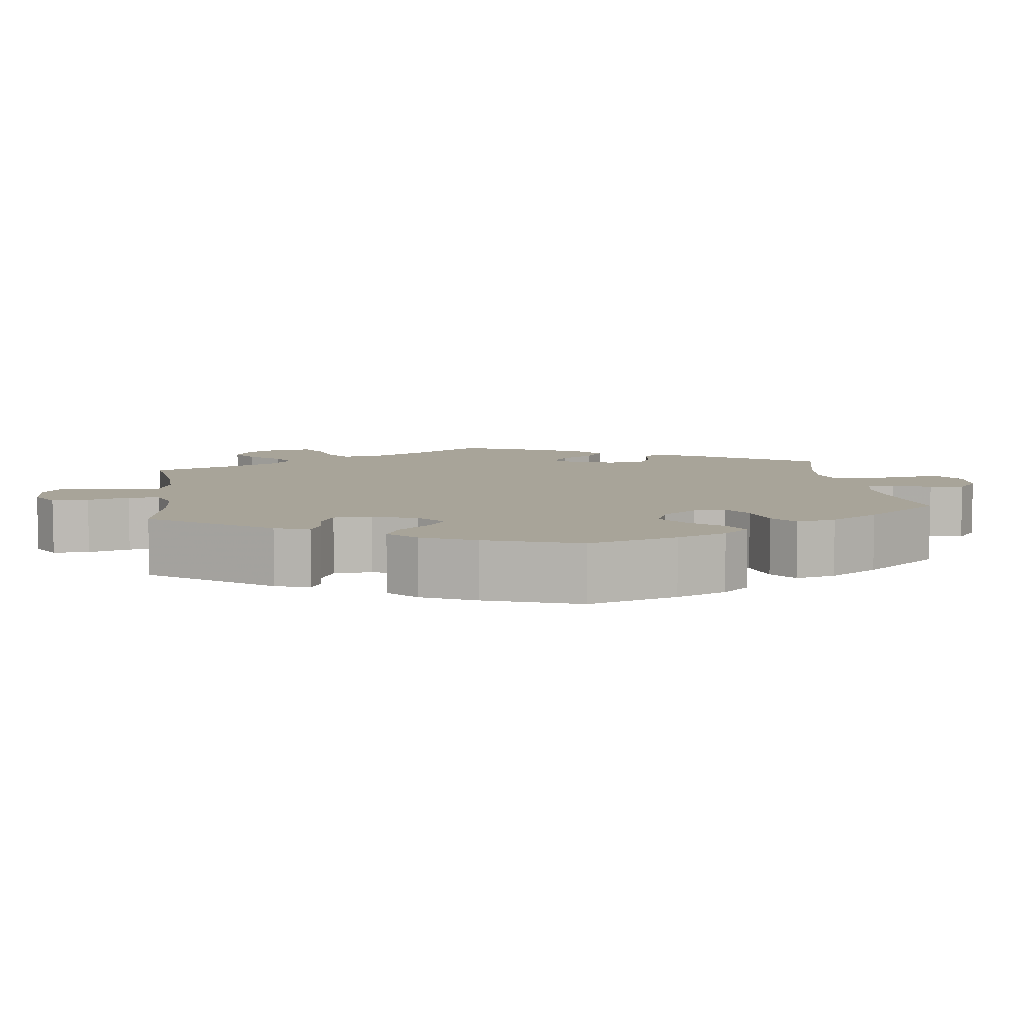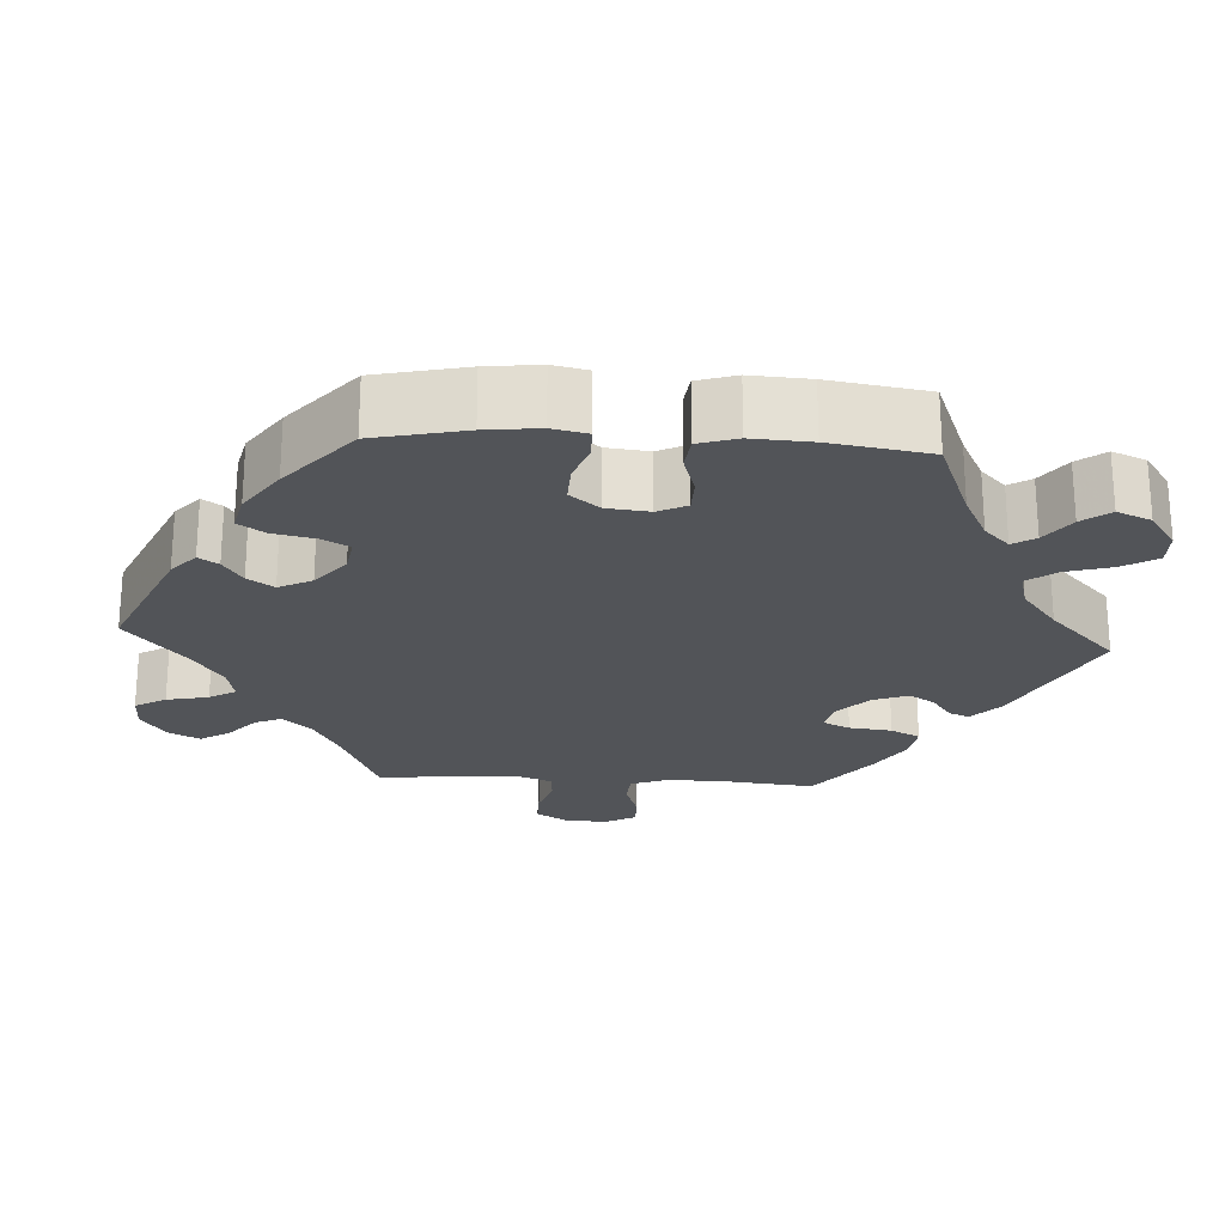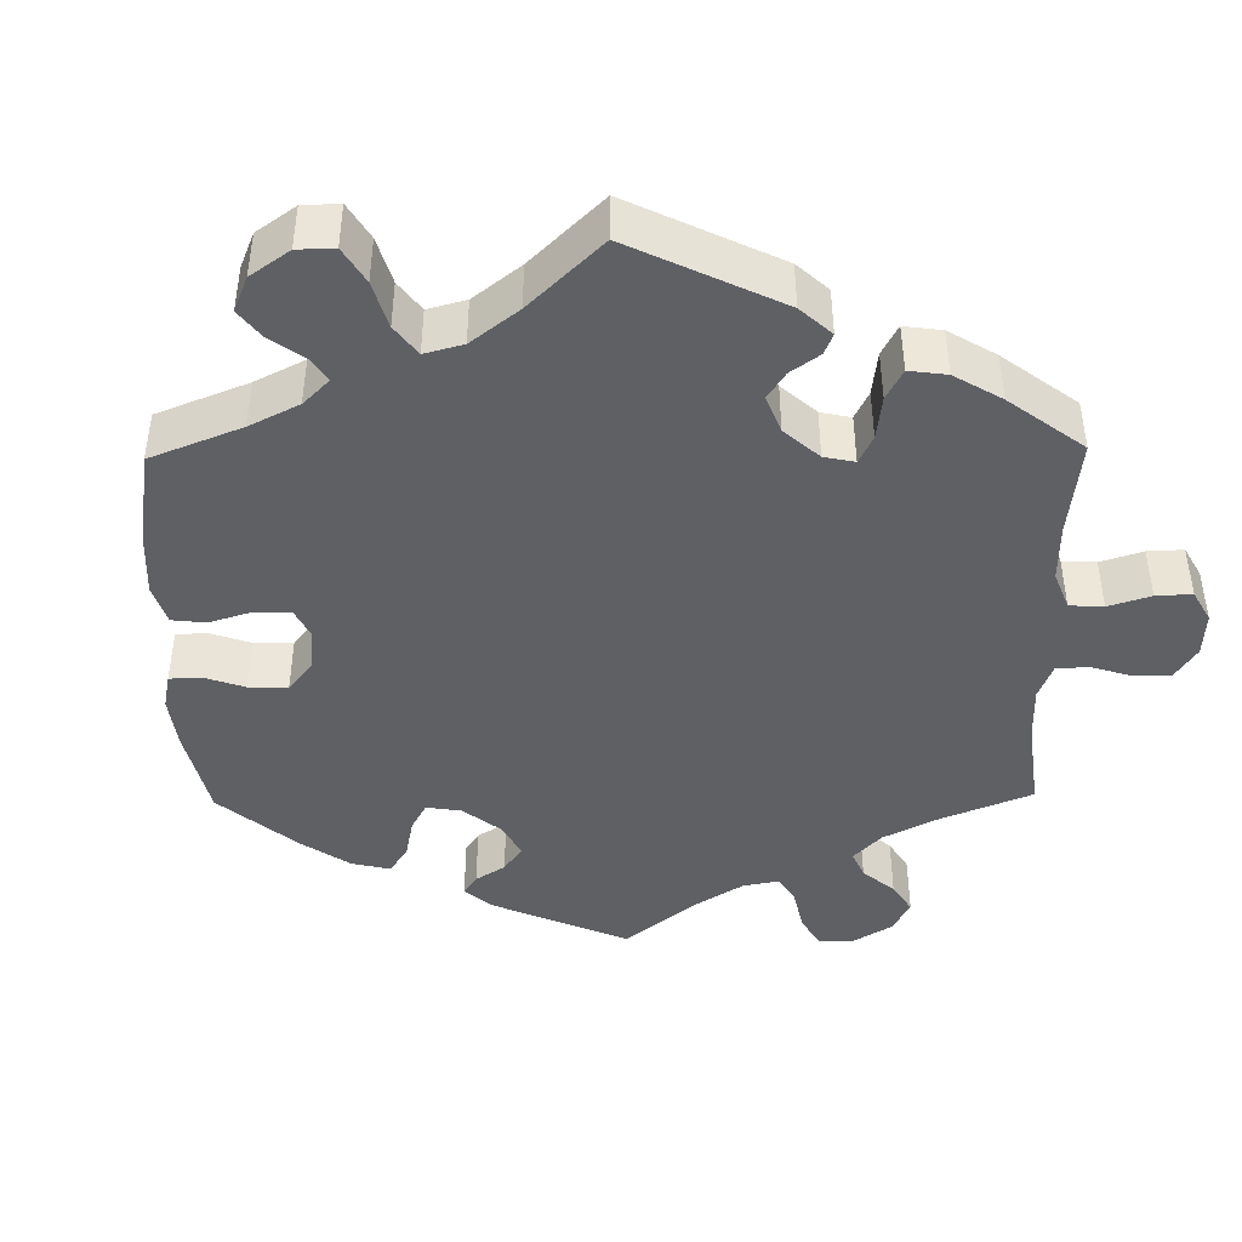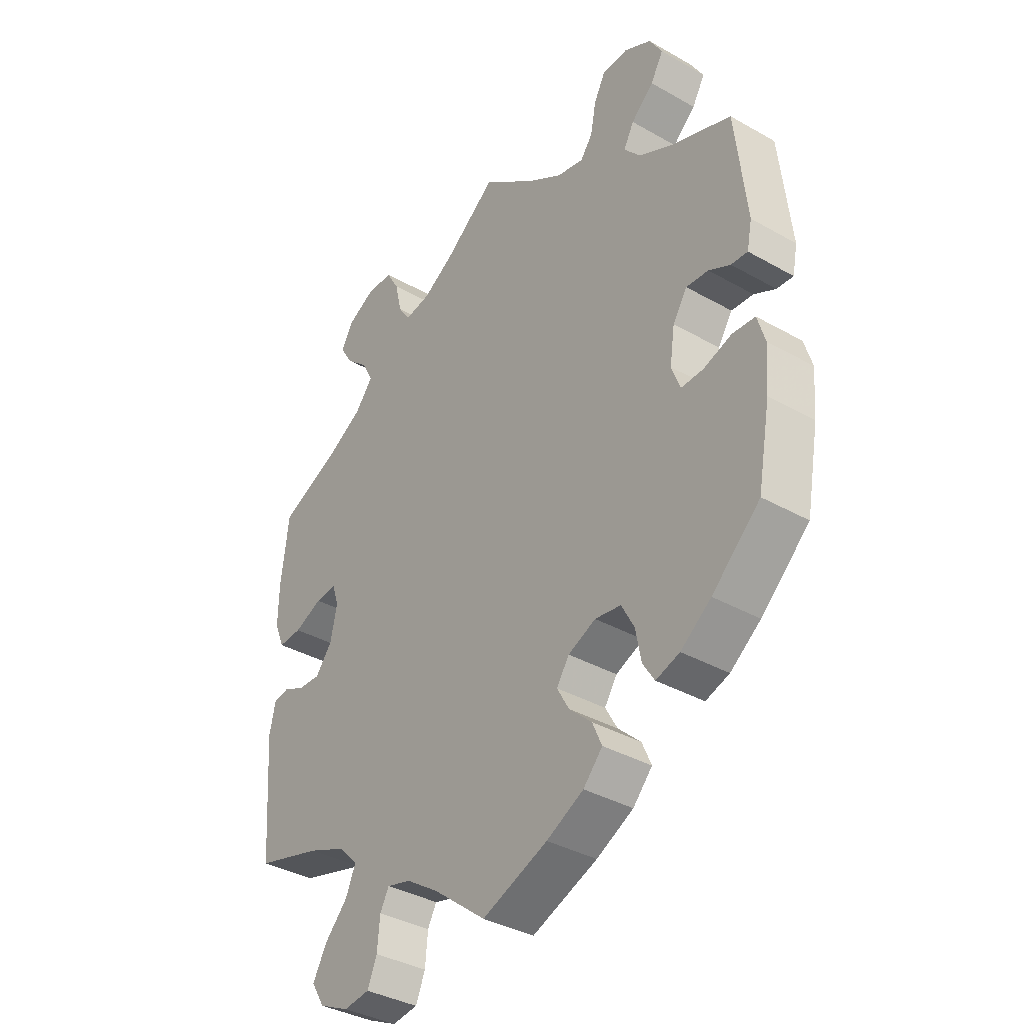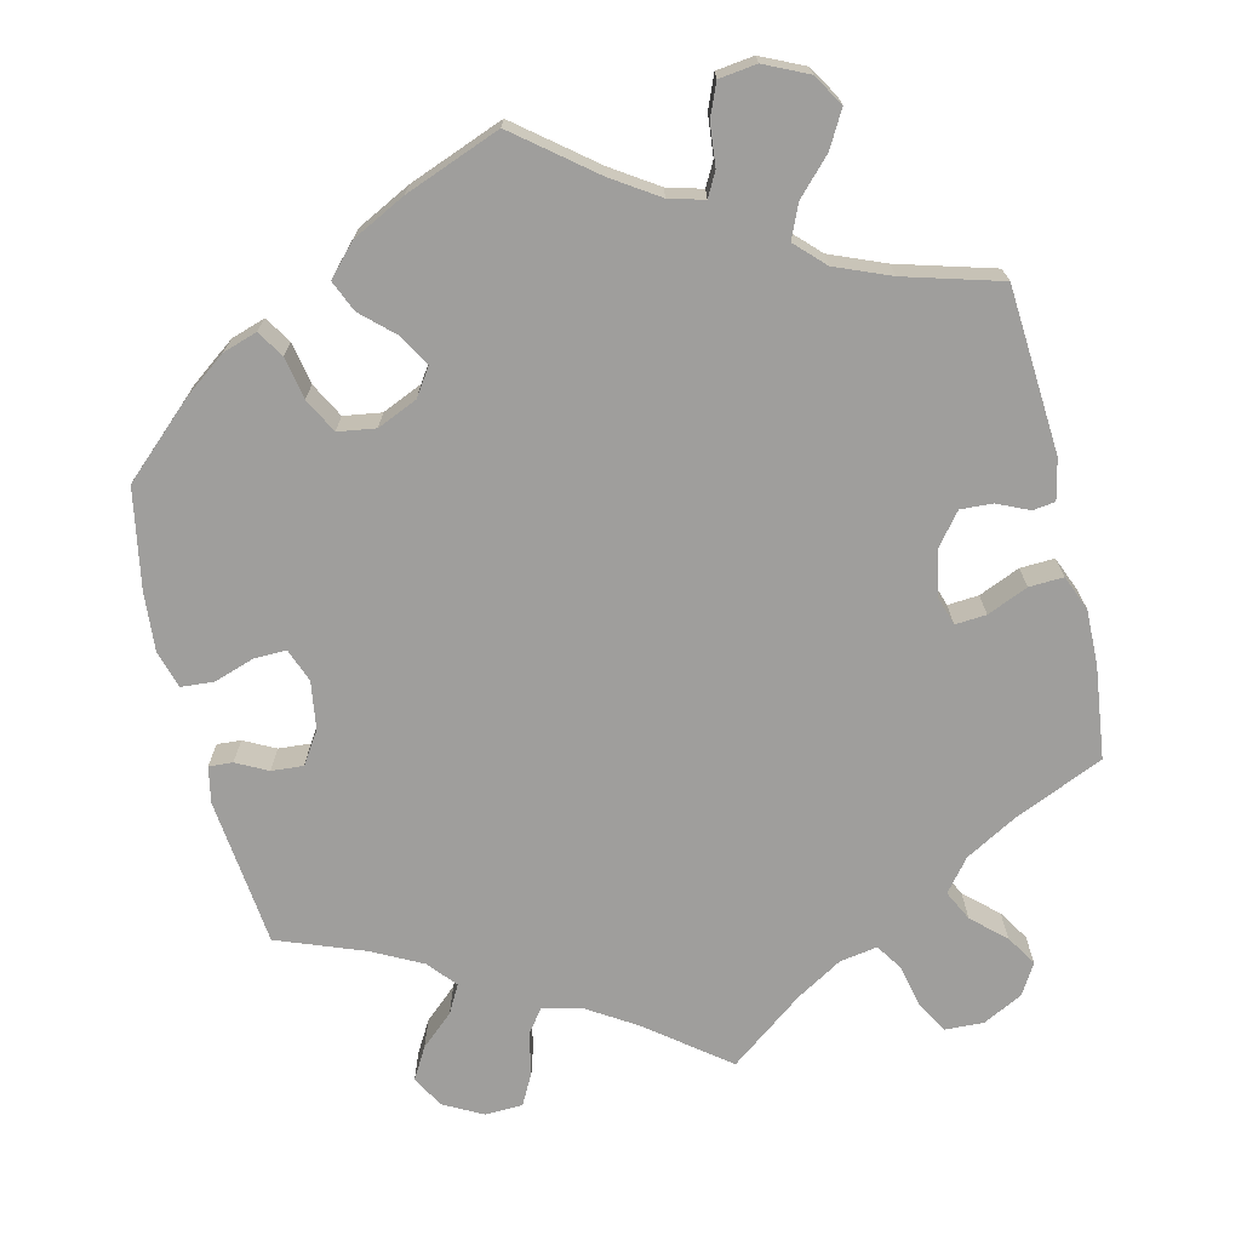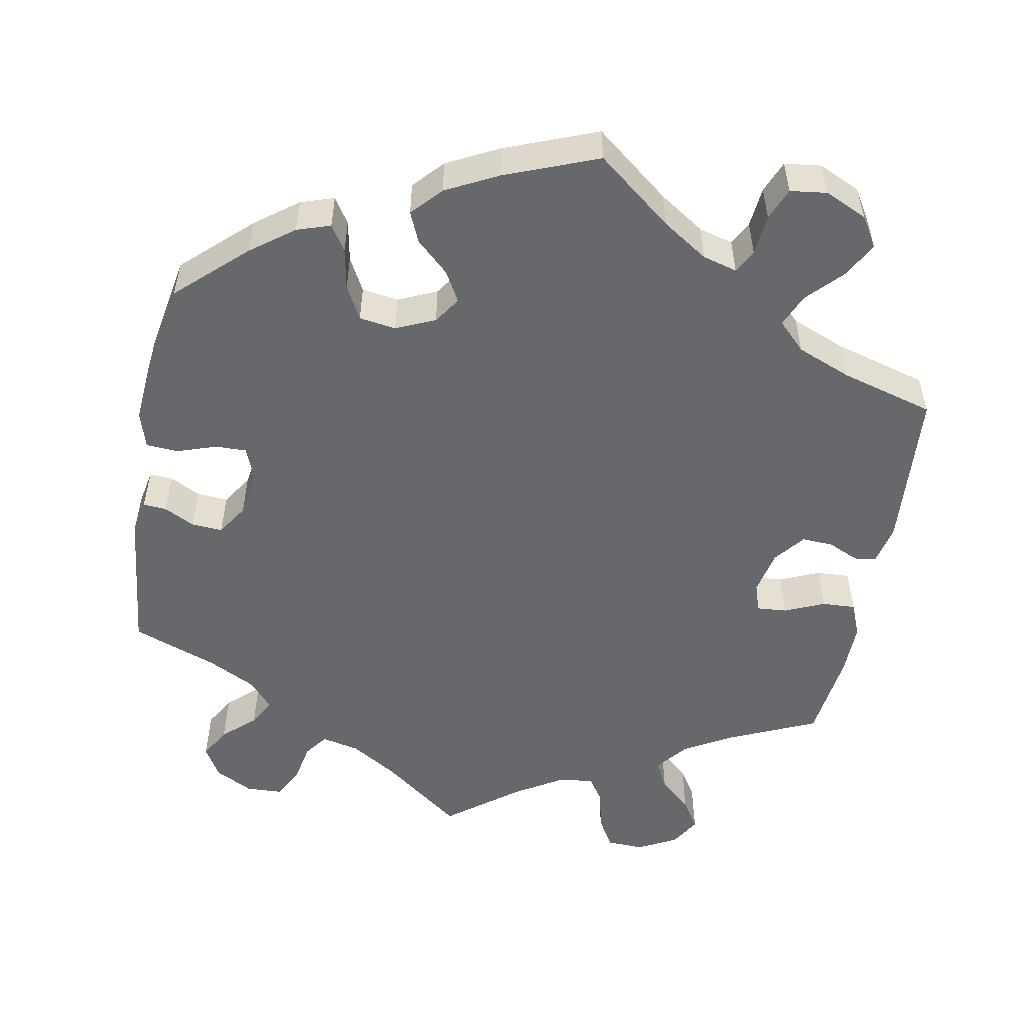
<metadata>
{"format":"obj","ext":"obj","renderer":"f3d","projection":"perspective","resolution":1024,"background":"white","views":[{"elev":7.1,"azim":112.3,"up":"+Y"},{"elev":-23.0,"azim":146.5,"up":"+Y"},{"elev":-43.0,"azim":-119.1,"up":"+Y"},{"elev":-36.9,"azim":53.7,"up":"+Z"},{"elev":-71.0,"azim":-166.7,"up":"+Y"},{"elev":-52.5,"azim":169.6,"up":"+Y"}]}
</metadata>
<code>
v 0.52 0.07 0.103
v 0.511 0.07 0.058
v 0.481 0.07 0.06
v 0.442 0.07 0.08
v 0.402 0.07 0.083
v 0.376 0.07 0.043
v 0.367 0.07 -0.017
v 0.383 0.07 -0.059
v 0.423 0.07 -0.058
v 0.474 0.07 -0.041
v 0.515 0.07 -0.044
v 0.529 0.07 -0.091
v 0.523 0.07 -0.165
v 0.5 0.07 -0.289
v 0.413 0.07 -0.369
v 0.358 0.07 -0.41
v 0.315 0.07 -0.424
v 0.294 0.07 -0.391
v 0.284 0.07 -0.338
v 0.261 0.07 -0.295
v 0.214 0.07 -0.288
v 0.164 0.07 -0.31
v 0.141 0.07 -0.344
v 0.163 0.07 -0.383
v 0.204 0.07 -0.421
v 0.221 0.07 -0.46
v 0.186 0.07 -0.498
v 0.119 0.07 -0.532
v 0 0.07 -0.578
v -0.096 0.07 -0.502
v -0.154 0.07 -0.464
v -0.198 0.07 -0.452
v -0.214 0.07 -0.482
v -0.219 0.07 -0.534
v -0.236 0.07 -0.575
v -0.283 0.07 -0.581
v -0.337 0.07 -0.556
v -0.361 0.07 -0.517
v -0.336 0.07 -0.472
v -0.294 0.07 -0.428
v -0.276 0.07 -0.386
v -0.311 0.07 -0.351
v -0.38 0.07 -0.323
v -0.5 0.07 -0.289
v -0.515 0.07 -0.082
v -0.504 0.07 -0.031
v -0.476 0.07 -0.027
v -0.436 0.07 -0.045
v -0.396 0.07 -0.047
v -0.365 0.07 -0.008
v -0.353 0.07 0.049
v -0.365 0.07 0.086
v -0.404 0.07 0.083
v -0.455 0.07 0.061
v -0.498 0.07 0.059
v -0.516 0.07 0.103
v -0.515 0.07 0.172
v -0.501 0.07 0.288
v -0.388 0.07 0.338
v -0.325 0.07 0.374
v -0.293 0.07 0.414
v -0.312 0.07 0.452
v -0.353 0.07 0.489
v -0.377 0.07 0.527
v -0.354 0.07 0.566
v -0.304 0.07 0.592
v -0.256 0.07 0.59
v -0.233 0.07 0.55
v -0.221 0.07 0.497
v -0.199 0.07 0.464
v -0.152 0.07 0.472
v -0.094 0.07 0.507
v -0.001 0.07 0.578
v 0.099 0.07 0.501
v 0.161 0.07 0.462
v 0.21 0.07 0.451
v 0.232 0.07 0.481
v 0.242 0.07 0.533
v 0.263 0.07 0.573
v 0.31 0.07 0.575
v 0.359 0.07 0.549
v 0.382 0.07 0.509
v 0.359 0.07 0.469
v 0.318 0.07 0.432
v 0.299 0.07 0.397
v 0.329 0.07 0.362
v 0.391 0.07 0.33
v 0.5 0.07 0.289
v 0.52 0 0.103
v 0.511 0 0.058
v 0.481 0 0.06
v 0.442 0 0.08
v 0.402 0 0.083
v 0.376 0 0.043
v 0.367 0 -0.017
v 0.383 0 -0.059
v 0.423 0 -0.058
v 0.474 0 -0.041
v 0.515 0 -0.044
v 0.529 0 -0.091
v 0.523 0 -0.165
v 0.5 0 -0.289
v 0.413 0 -0.369
v 0.358 0 -0.41
v 0.315 0 -0.424
v 0.294 0 -0.391
v 0.284 0 -0.338
v 0.261 0 -0.295
v 0.214 0 -0.288
v 0.164 0 -0.31
v 0.141 0 -0.344
v 0.163 0 -0.383
v 0.204 0 -0.421
v 0.221 0 -0.46
v 0.186 0 -0.498
v 0.119 0 -0.532
v 0 0 -0.578
v -0.096 0 -0.502
v -0.154 0 -0.464
v -0.198 0 -0.452
v -0.214 0 -0.482
v -0.219 0 -0.534
v -0.236 0 -0.575
v -0.283 0 -0.581
v -0.337 0 -0.556
v -0.361 0 -0.517
v -0.336 0 -0.472
v -0.294 0 -0.428
v -0.276 0 -0.386
v -0.311 0 -0.351
v -0.38 0 -0.323
v -0.5 0 -0.289
v -0.515 0 -0.082
v -0.504 0 -0.031
v -0.476 0 -0.027
v -0.436 0 -0.045
v -0.396 0 -0.047
v -0.365 0 -0.008
v -0.353 0 0.049
v -0.365 0 0.086
v -0.404 0 0.083
v -0.455 0 0.061
v -0.498 0 0.059
v -0.516 0 0.103
v -0.515 0 0.172
v -0.501 0 0.288
v -0.388 0 0.338
v -0.325 0 0.374
v -0.293 0 0.414
v -0.312 0 0.452
v -0.353 0 0.489
v -0.377 0 0.527
v -0.354 0 0.566
v -0.304 0 0.592
v -0.256 0 0.59
v -0.233 0 0.55
v -0.221 0 0.497
v -0.199 0 0.464
v -0.152 0 0.472
v -0.094 0 0.507
v -0.001 0 0.578
v 0.099 0 0.501
v 0.161 0 0.462
v 0.21 0 0.451
v 0.232 0 0.481
v 0.242 0 0.533
v 0.263 0 0.573
v 0.31 0 0.575
v 0.359 0 0.549
v 0.382 0 0.509
v 0.359 0 0.469
v 0.318 0 0.432
v 0.299 0 0.397
v 0.329 0 0.362
v 0.391 0 0.33
v 0.5 0 0.289
f 87 88 1 2
f 86 87 2 3
f 85 86 3 4
f 81 82 83 84
f 81 84 85
f 80 81 85
f 77 78 79 80
f 76 77 80 85
f 75 76 85 4
f 72 73 74
f 71 72 74 75
f 70 71 75 4
f 66 67 68 69
f 66 69 70
f 65 66 70
f 62 63 64 65
f 61 62 65 70
f 60 61 70 4
f 56 57 58 59
f 53 54 55 56
f 52 53 56 59
f 51 52 59 60
f 45 46 47 48
f 43 44 45 48
f 42 43 48 49
f 41 42 49 50
f 37 38 39 40
f 37 40 41
f 36 37 41
f 33 34 35 36
f 32 33 36 41
f 31 32 41 50
f 27 28 29 30
f 24 25 26 27
f 23 24 27 30
f 22 23 30 31
f 16 17 18 19
f 16 19 20
f 15 16 20
f 14 15 20
f 13 14 20 21
f 9 10 11 12
f 8 9 12 13
f 60 4 5
f 51 60 5 6
f 22 31 50 51
f 21 22 51 6
f 8 13 21
f 7 8 21
f 6 7 21
f 90 89 176 175
f 91 90 175 174
f 92 91 174 173
f 172 171 170 169
f 173 172 169
f 173 169 168
f 168 167 166 165
f 173 168 165 164
f 92 173 164 163
f 162 161 160
f 163 162 160 159
f 92 163 159 158
f 157 156 155 154
f 158 157 154
f 158 154 153
f 153 152 151 150
f 158 153 150 149
f 92 158 149 148
f 147 146 145 144
f 144 143 142 141
f 147 144 141 140
f 148 147 140 139
f 136 135 134 133
f 136 133 132 131
f 137 136 131 130
f 138 137 130 129
f 128 127 126 125
f 129 128 125
f 129 125 124
f 124 123 122 121
f 129 124 121 120
f 138 129 120 119
f 118 117 116 115
f 115 114 113 112
f 118 115 112 111
f 119 118 111 110
f 107 106 105 104
f 108 107 104
f 108 104 103
f 108 103 102
f 109 108 102 101
f 100 99 98 97
f 101 100 97 96
f 93 92 148
f 94 93 148 139
f 139 138 119 110
f 94 139 110 109
f 109 101 96
f 109 96 95
f 109 95 94
f 1 89 90 2
f 2 90 91 3
f 3 91 92 4
f 4 92 93 5
f 5 93 94 6
f 6 94 95 7
f 7 95 96 8
f 8 96 97 9
f 9 97 98 10
f 10 98 99 11
f 11 99 100 12
f 12 100 101 13
f 13 101 102 14
f 14 102 103 15
f 15 103 104 16
f 16 104 105 17
f 17 105 106 18
f 18 106 107 19
f 19 107 108 20
f 20 108 109 21
f 21 109 110 22
f 22 110 111 23
f 23 111 112 24
f 24 112 113 25
f 25 113 114 26
f 26 114 115 27
f 27 115 116 28
f 28 116 117 29
f 29 117 118 30
f 30 118 119 31
f 31 119 120 32
f 32 120 121 33
f 33 121 122 34
f 34 122 123 35
f 35 123 124 36
f 36 124 125 37
f 37 125 126 38
f 38 126 127 39
f 39 127 128 40
f 40 128 129 41
f 41 129 130 42
f 42 130 131 43
f 43 131 132 44
f 44 132 133 45
f 45 133 134 46
f 46 134 135 47
f 47 135 136 48
f 48 136 137 49
f 49 137 138 50
f 50 138 139 51
f 51 139 140 52
f 52 140 141 53
f 53 141 142 54
f 54 142 143 55
f 55 143 144 56
f 56 144 145 57
f 57 145 146 58
f 58 146 147 59
f 59 147 148 60
f 60 148 149 61
f 61 149 150 62
f 62 150 151 63
f 63 151 152 64
f 64 152 153 65
f 65 153 154 66
f 66 154 155 67
f 67 155 156 68
f 68 156 157 69
f 69 157 158 70
f 70 158 159 71
f 71 159 160 72
f 72 160 161 73
f 73 161 162 74
f 74 162 163 75
f 75 163 164 76
f 76 164 165 77
f 77 165 166 78
f 78 166 167 79
f 79 167 168 80
f 80 168 169 81
f 81 169 170 82
f 82 170 171 83
f 83 171 172 84
f 84 172 173 85
f 85 173 174 86
f 86 174 175 87
f 87 175 176 88
f 88 176 89 1

</code>
